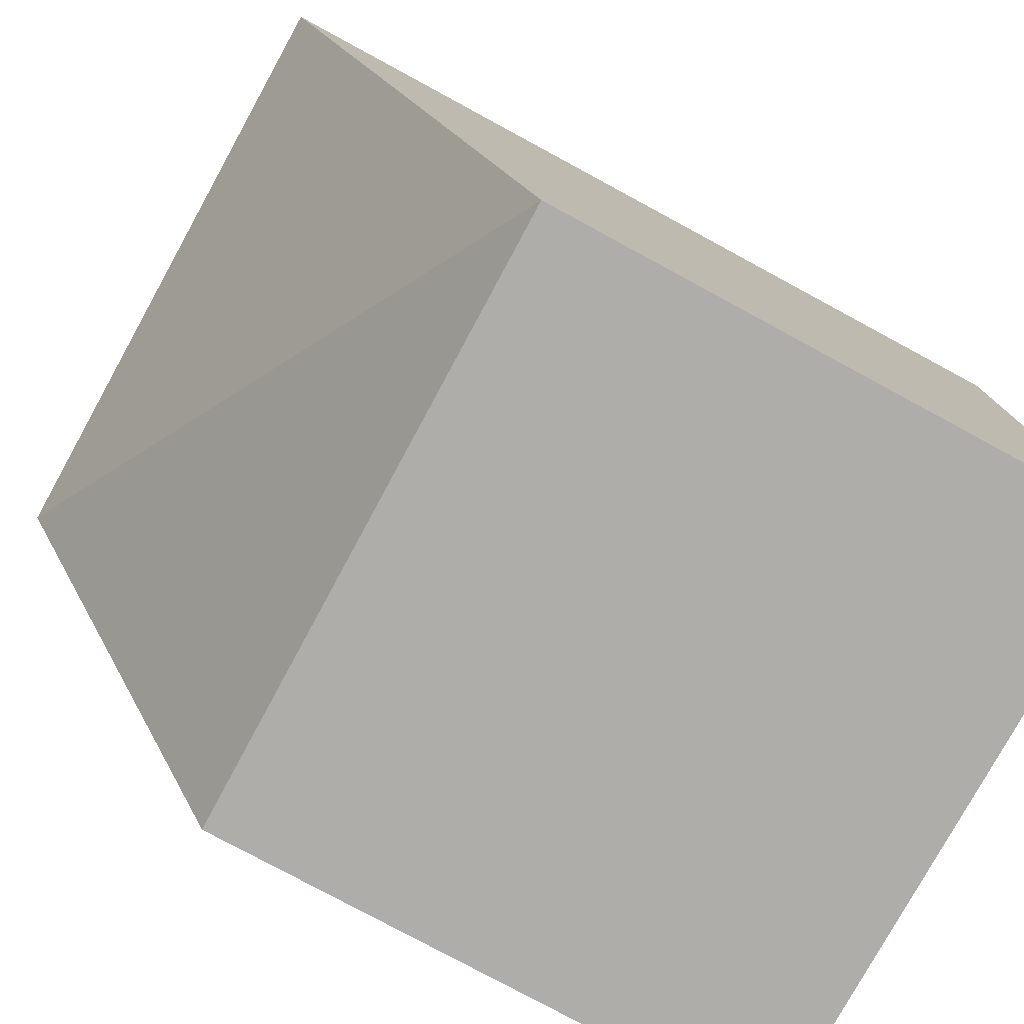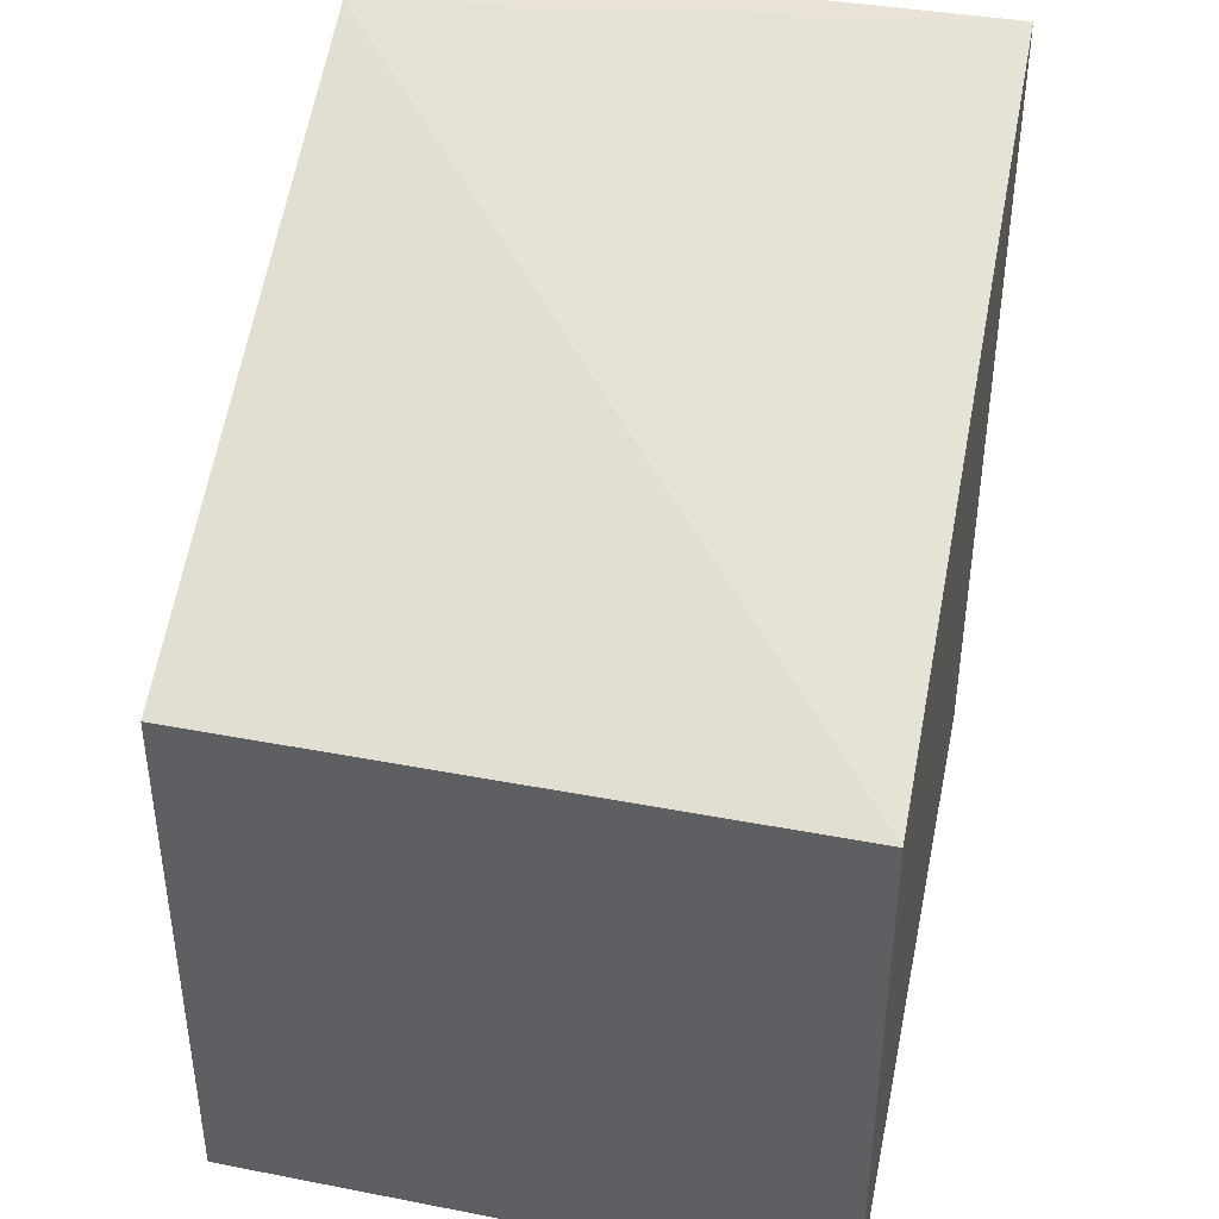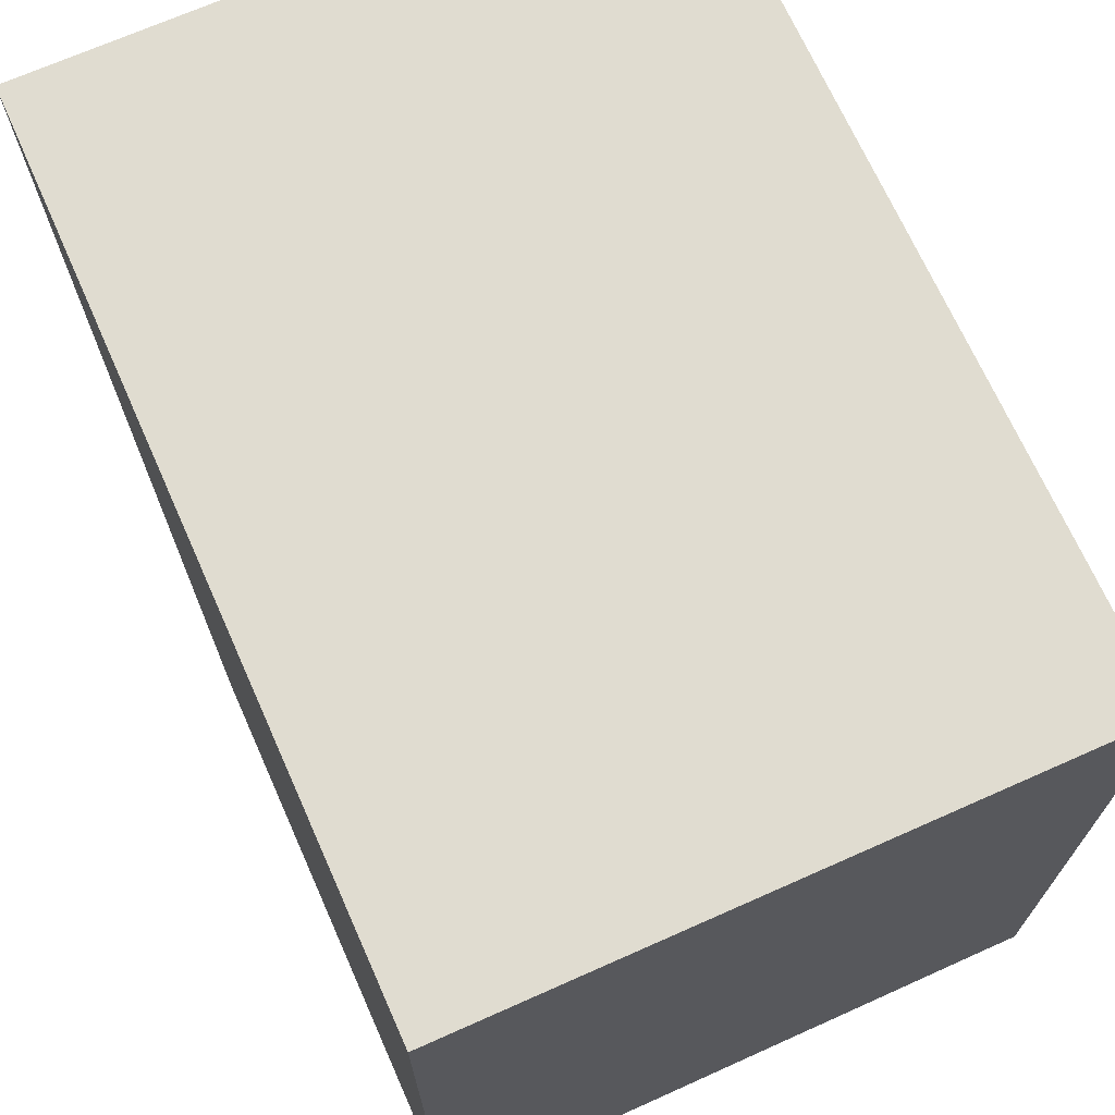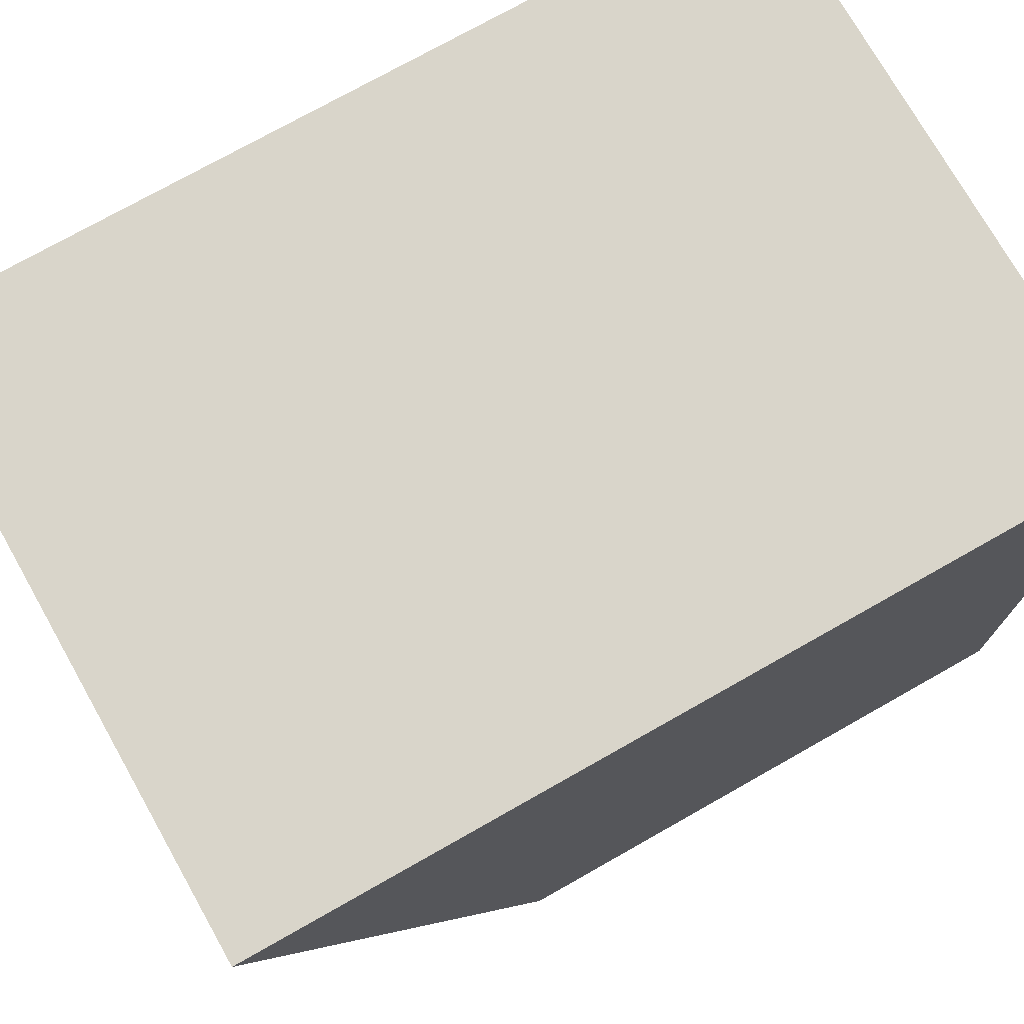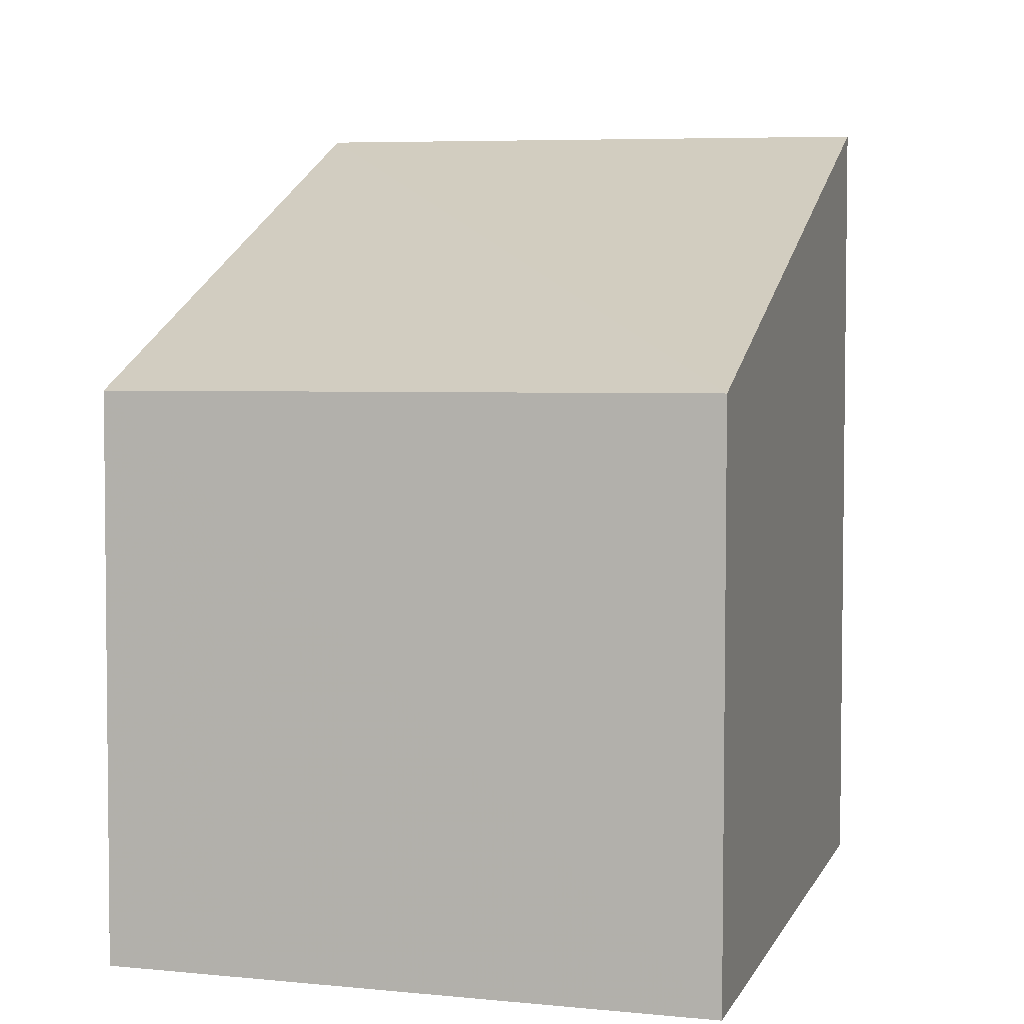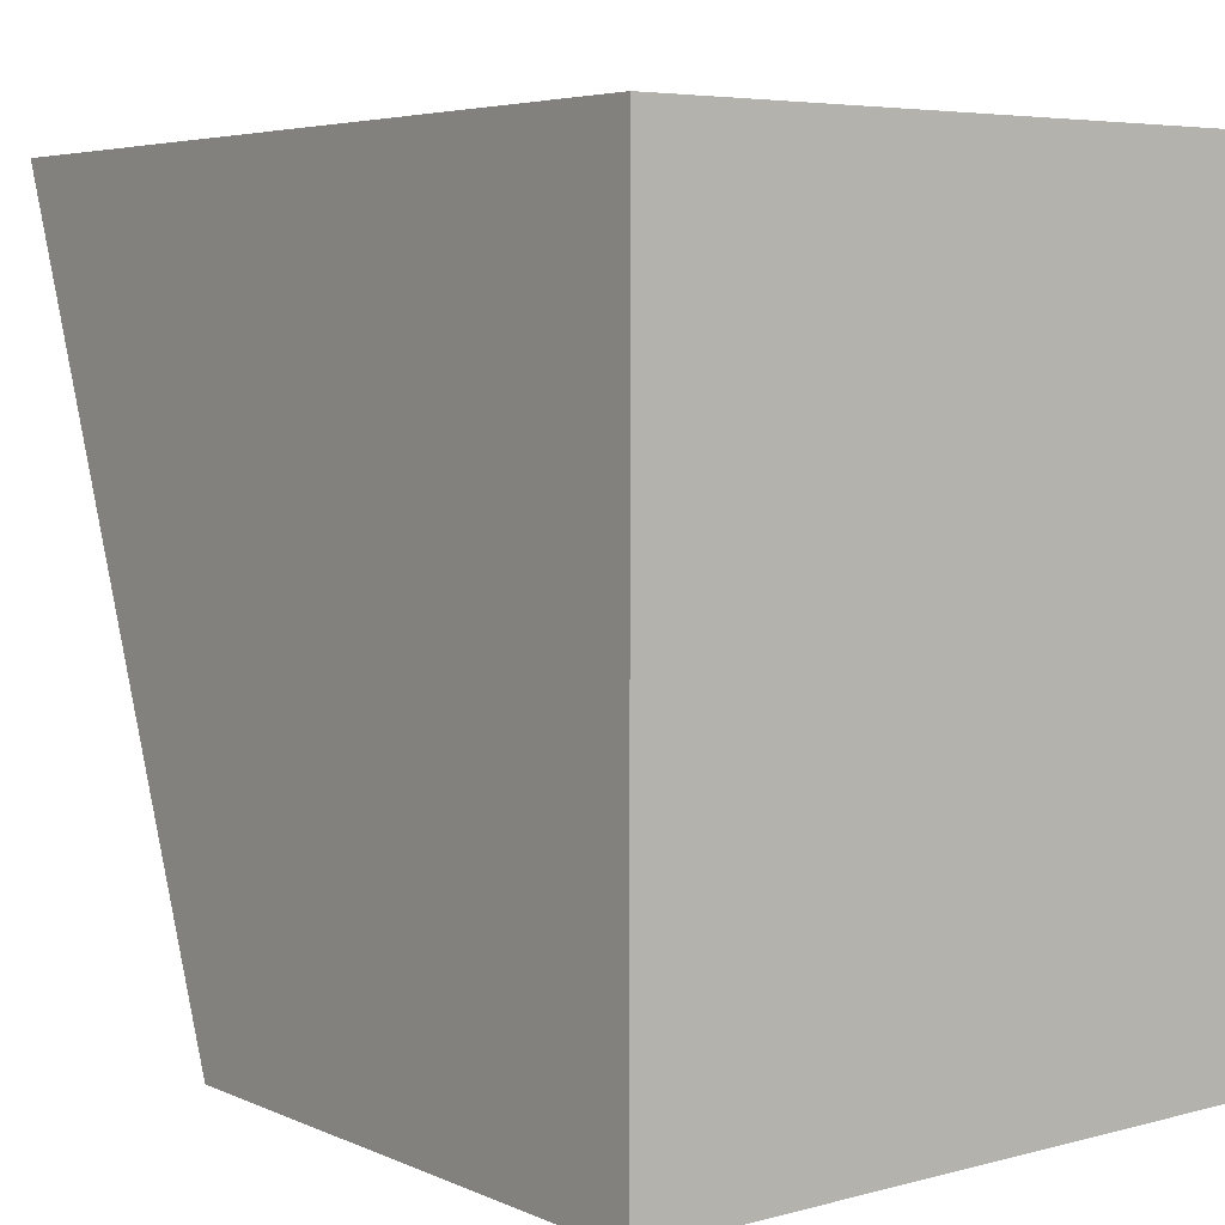
<metadata>
{"format":"obj","ext":"obj","renderer":"f3d","projection":"perspective","resolution":1024,"background":"white","views":[{"elev":-78.3,"azim":61.6,"up":"+Y"},{"elev":41.4,"azim":11.9,"up":"+Z"},{"elev":69.7,"azim":156.0,"up":"+Y"},{"elev":74.6,"azim":60.5,"up":"+Y"},{"elev":4.3,"azim":16.1,"up":"+Z"},{"elev":4.9,"azim":143.1,"up":"+Y"}]}
</metadata>
<code>
v -0.05817 0.001567 -0.002299
v -0.05816 -0.009045 -0.006347
v -0.05817 0.001567 -0.0143
v -0.06679 0.001567 -0.0143
v -0.06679 0.0003362 -0.002299
v -0.05816 -0.009092 -0.0143
v -0.06679 0.001567 -0.002299
v -0.06677 -0.00889 -0.0143
v -0.06677 -0.008845 -0.006368
f 1 2 3
f 5 2 1
f 6 3 2
f 6 4 3
f 7 5 1
f 7 4 5
f 7 1 3
f 7 3 4
f 8 5 4
f 8 4 6
f 9 8 6
f 9 6 2
f 9 2 5
f 9 5 8

</code>
